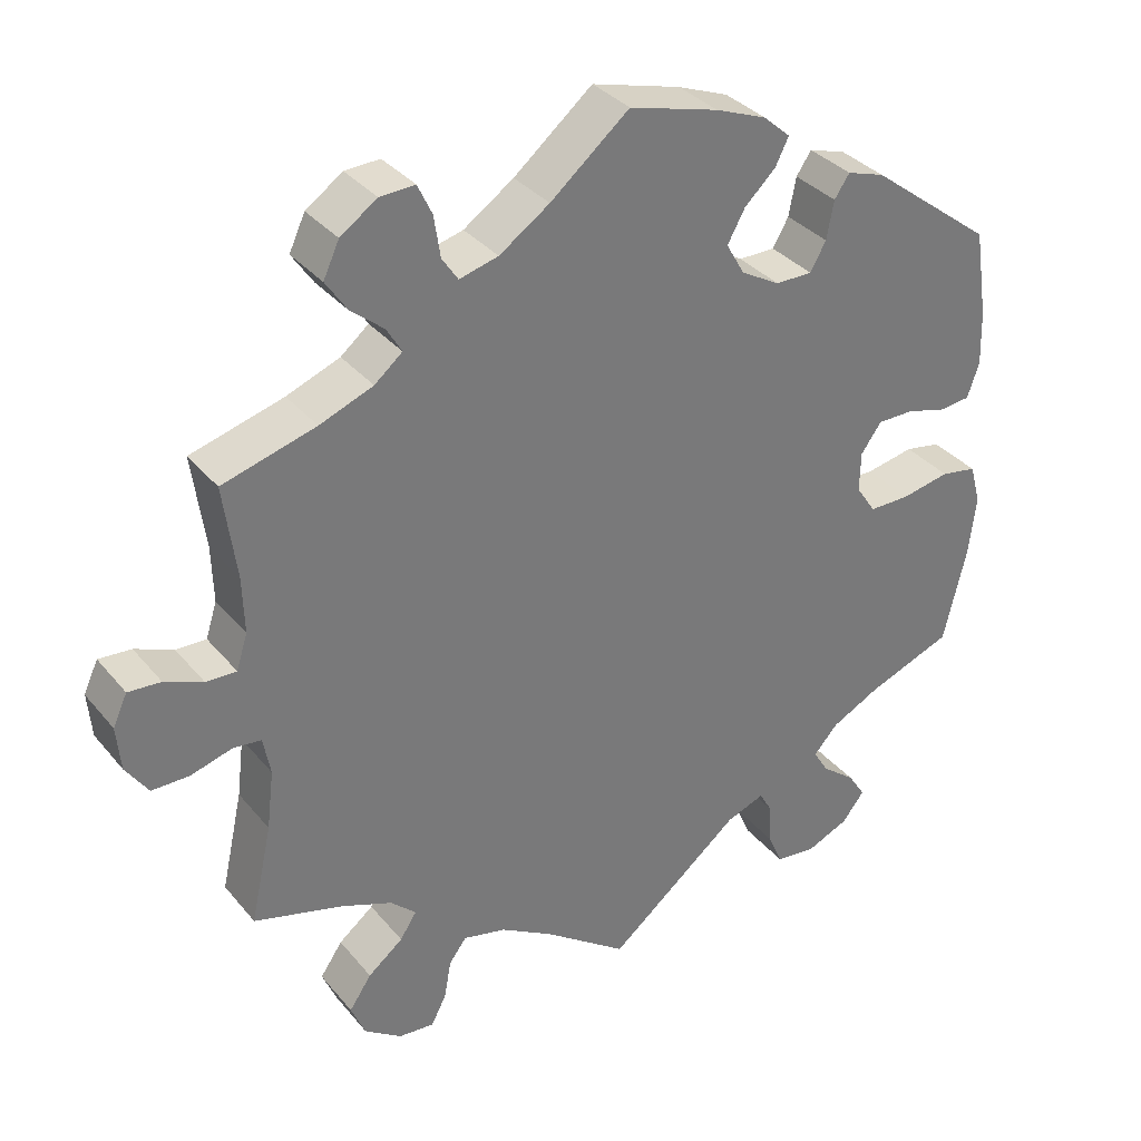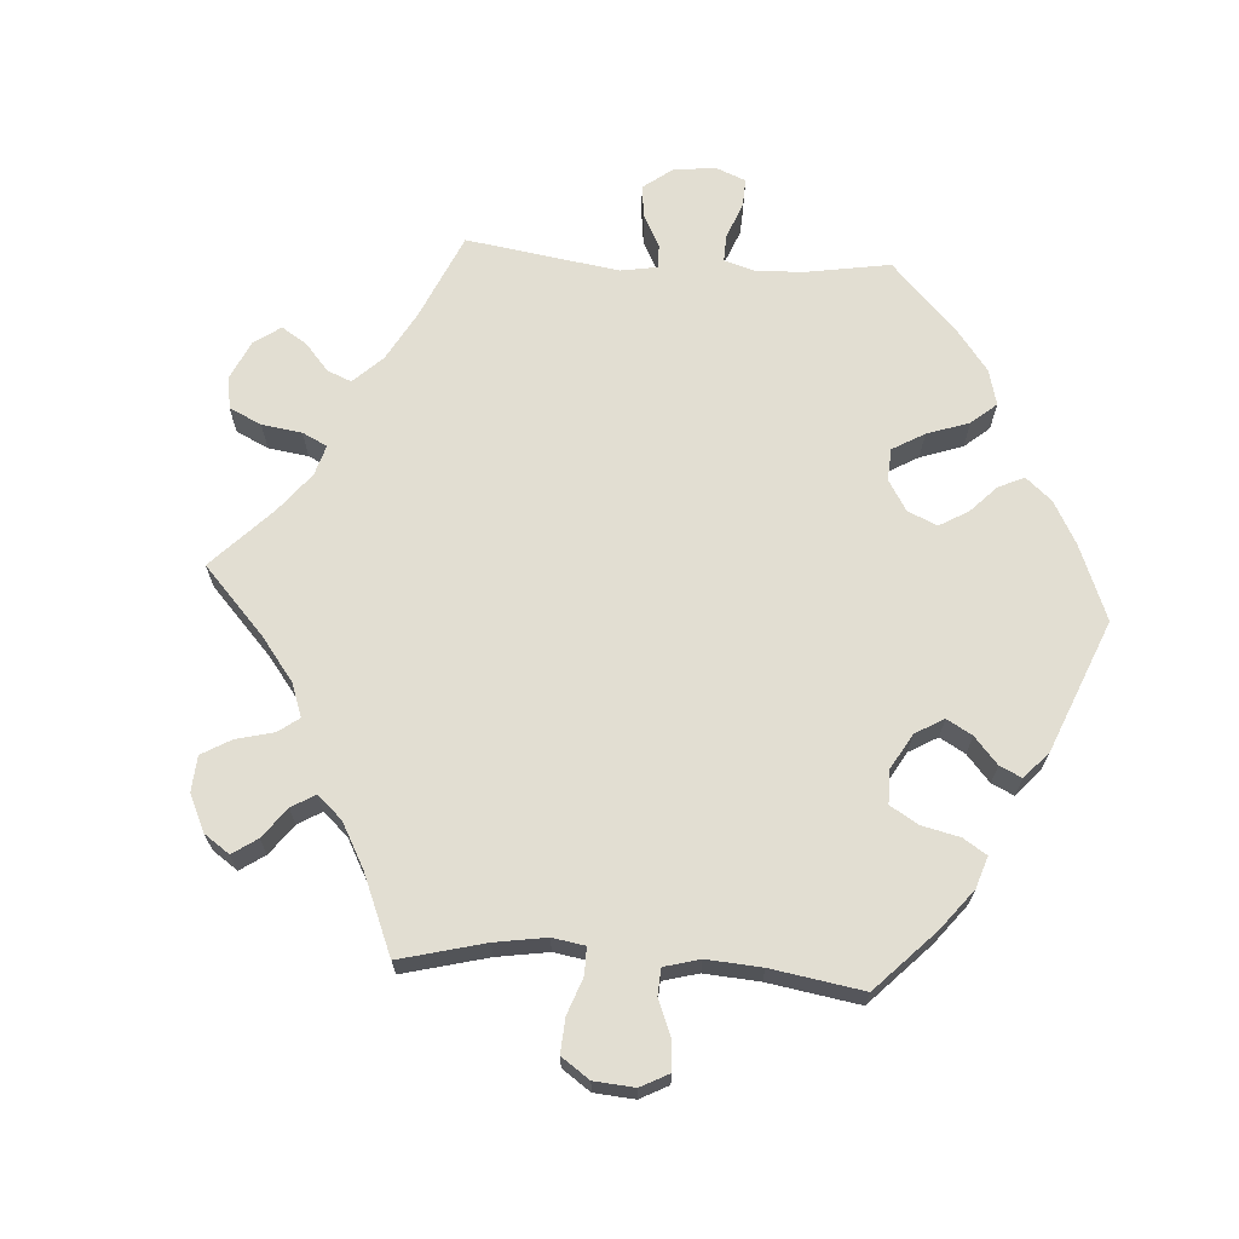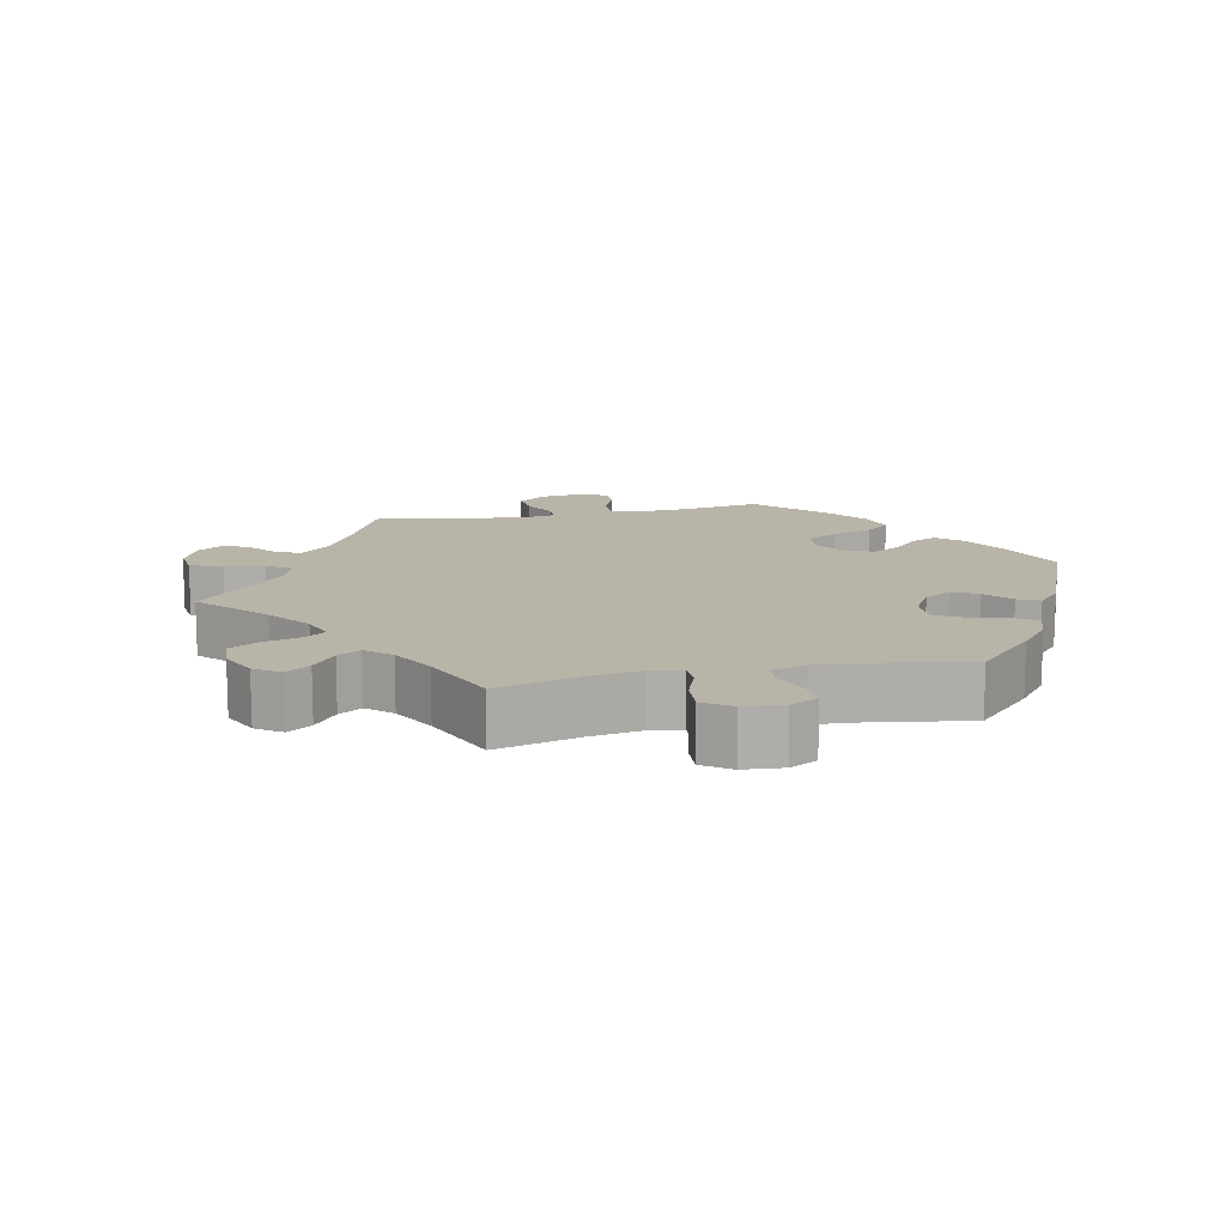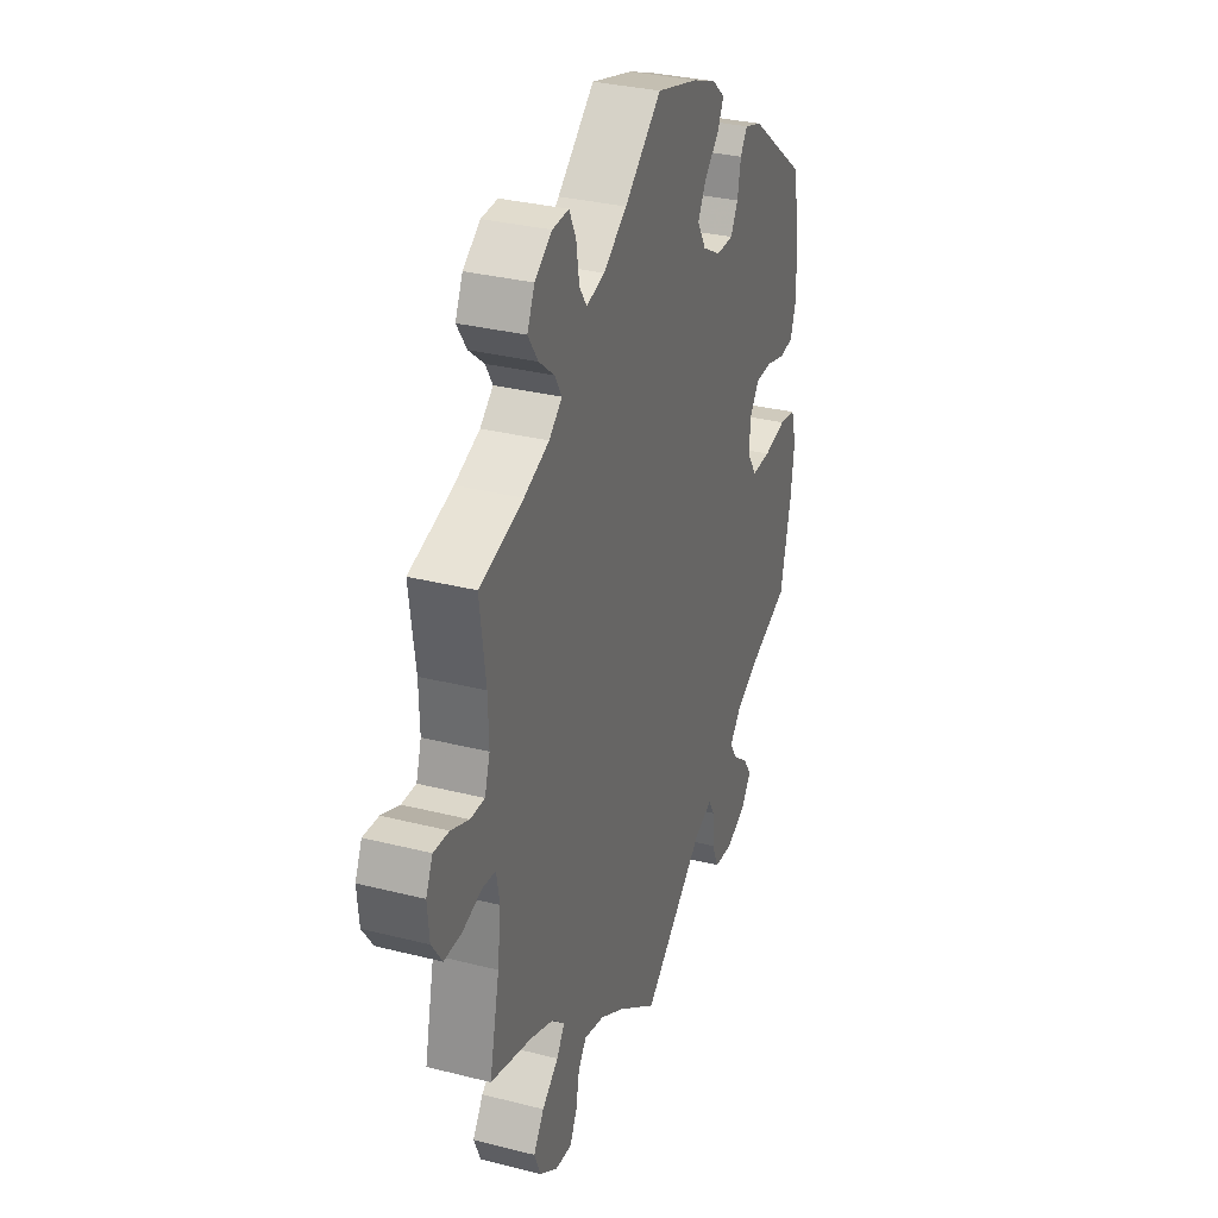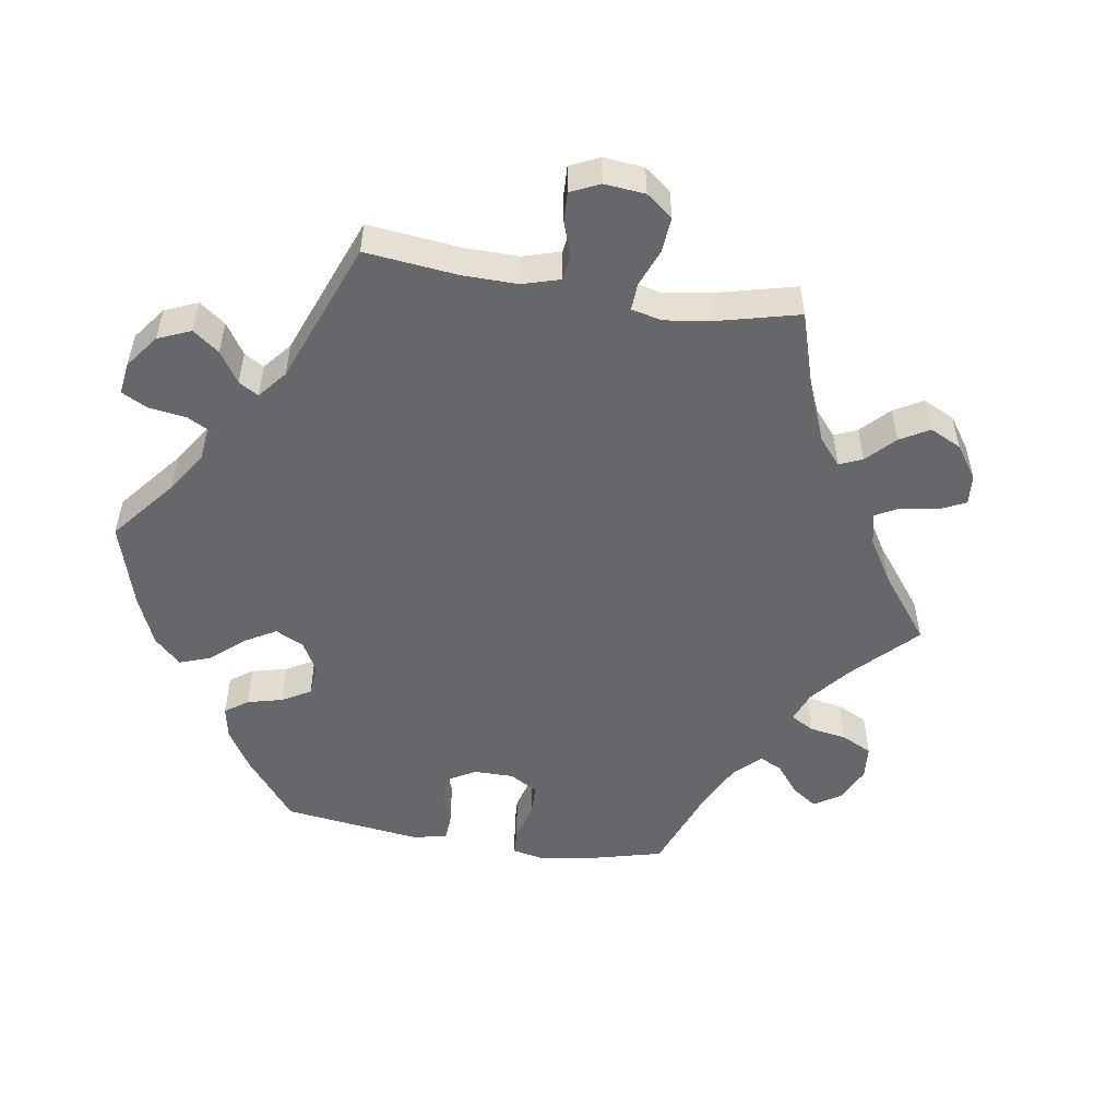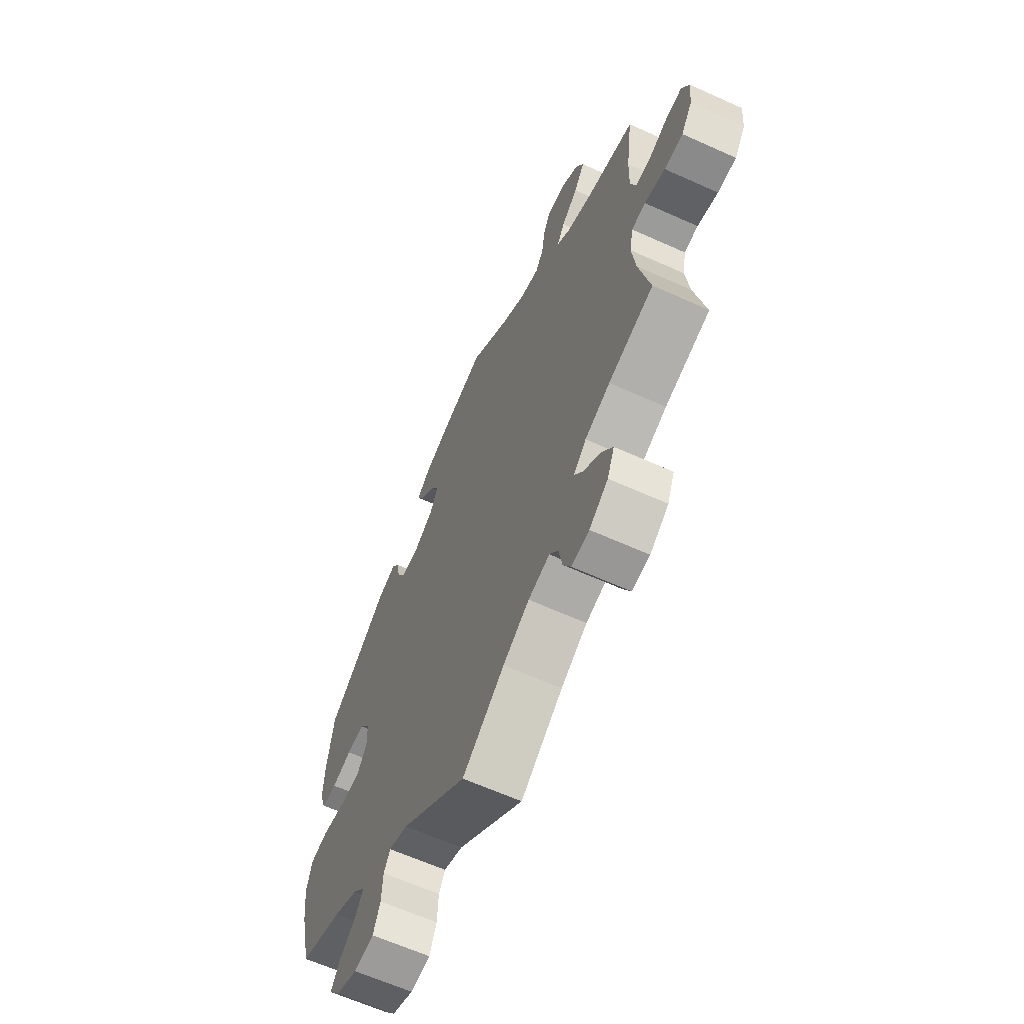
<metadata>
{"format":"obj","ext":"obj","renderer":"f3d","projection":"perspective","resolution":1024,"background":"white","views":[{"elev":34.1,"azim":-33.4,"up":"+Z"},{"elev":67.8,"azim":-26.2,"up":"+Y"},{"elev":13.1,"azim":-42.1,"up":"+Y"},{"elev":31.8,"azim":-70.3,"up":"+Z"},{"elev":-52.0,"azim":-159.3,"up":"+Y"},{"elev":-63.4,"azim":-114.5,"up":"+Z"}]}
</metadata>
<code>
v 0.392 0.07 -0.33
v 0.331 0.07 -0.361
v 0.3 0.07 -0.395
v 0.32 0.07 -0.427
v 0.362 0.07 -0.46
v 0.384 0.07 -0.494
v 0.356 0.07 -0.53
v 0.302 0.07 -0.553
v 0.252 0.07 -0.547
v 0.234 0.07 -0.505
v 0.231 0.07 -0.453
v 0.215 0.07 -0.425
v 0.167 0.07 -0.443
v 0 0.07 -0.578
v -0.106 0.07 -0.501
v -0.172 0.07 -0.462
v -0.226 0.07 -0.449
v -0.248 0.07 -0.478
v -0.257 0.07 -0.527
v -0.276 0.07 -0.564
v -0.321 0.07 -0.56
v -0.368 0.07 -0.527
v -0.386 0.07 -0.484
v -0.358 0.07 -0.443
v -0.314 0.07 -0.408
v -0.293 0.07 -0.376
v -0.325 0.07 -0.346
v -0.388 0.07 -0.321
v -0.501 0.07 -0.289
v -0.474 0.07 -0.166
v -0.465 0.07 -0.092
v -0.474 0.07 -0.044
v -0.509 0.07 -0.04
v -0.561 0.07 -0.055
v -0.608 0.07 -0.055
v -0.636 0.07 -0.014
v -0.641 0.07 0.042
v -0.623 0.07 0.081
v -0.582 0.07 0.078
v -0.534 0.07 0.058
v -0.496 0.07 0.057
v -0.482 0.07 0.101
v -0.484 0.07 0.171
v -0.5 0.07 0.289
v -0.383 0.07 0.322
v -0.316 0.07 0.348
v -0.281 0.07 0.377
v -0.3 0.07 0.409
v -0.341 0.07 0.443
v -0.368 0.07 0.483
v -0.348 0.07 0.526
v -0.302 0.07 0.558
v -0.258 0.07 0.56
v -0.24 0.07 0.522
v -0.232 0.07 0.47
v -0.212 0.07 0.44
v -0.163 0.07 0.453
v -0.1 0.07 0.496
v -0.001 0.07 0.578
v 0.111 0.07 0.547
v 0.175 0.07 0.522
v 0.209 0.07 0.492
v 0.192 0.07 0.458
v 0.153 0.07 0.421
v 0.131 0.07 0.381
v 0.154 0.07 0.341
v 0.203 0.07 0.313
v 0.249 0.07 0.313
v 0.269 0.07 0.348
v 0.278 0.07 0.396
v 0.297 0.07 0.424
v 0.344 0.07 0.409
v 0.5 0.07 0.29
v 0.517 0.07 0.179
v 0.519 0.07 0.111
v 0.504 0.07 0.067
v 0.465 0.07 0.063
v 0.415 0.07 0.077
v 0.369 0.07 0.077
v 0.343 0.07 0.041
v 0.342 0.07 -0.009
v 0.367 0.07 -0.046
v 0.418 0.07 -0.046
v 0.479 0.07 -0.034
v 0.524 0.07 -0.042
v 0.538 0.07 -0.092
v 0.529 0.07 -0.167
v 0.5 0.07 -0.289
v 0.392 0 -0.33
v 0.331 0 -0.361
v 0.3 0 -0.395
v 0.32 0 -0.427
v 0.362 0 -0.46
v 0.384 0 -0.494
v 0.356 0 -0.53
v 0.302 0 -0.553
v 0.252 0 -0.547
v 0.234 0 -0.505
v 0.231 0 -0.453
v 0.215 0 -0.425
v 0.167 0 -0.443
v 0 0 -0.578
v -0.106 0 -0.501
v -0.172 0 -0.462
v -0.226 0 -0.449
v -0.248 0 -0.478
v -0.257 0 -0.527
v -0.276 0 -0.564
v -0.321 0 -0.56
v -0.368 0 -0.527
v -0.386 0 -0.484
v -0.358 0 -0.443
v -0.314 0 -0.408
v -0.293 0 -0.376
v -0.325 0 -0.346
v -0.388 0 -0.321
v -0.501 0 -0.289
v -0.474 0 -0.166
v -0.465 0 -0.092
v -0.474 0 -0.044
v -0.509 0 -0.04
v -0.561 0 -0.055
v -0.608 0 -0.055
v -0.636 0 -0.014
v -0.641 0 0.042
v -0.623 0 0.081
v -0.582 0 0.078
v -0.534 0 0.058
v -0.496 0 0.057
v -0.482 0 0.101
v -0.484 0 0.171
v -0.5 0 0.289
v -0.383 0 0.322
v -0.316 0 0.348
v -0.281 0 0.377
v -0.3 0 0.409
v -0.341 0 0.443
v -0.368 0 0.483
v -0.348 0 0.526
v -0.302 0 0.558
v -0.258 0 0.56
v -0.24 0 0.522
v -0.232 0 0.47
v -0.212 0 0.44
v -0.163 0 0.453
v -0.1 0 0.496
v -0.001 0 0.578
v 0.111 0 0.547
v 0.175 0 0.522
v 0.209 0 0.492
v 0.192 0 0.458
v 0.153 0 0.421
v 0.131 0 0.381
v 0.154 0 0.341
v 0.203 0 0.313
v 0.249 0 0.313
v 0.269 0 0.348
v 0.278 0 0.396
v 0.297 0 0.424
v 0.344 0 0.409
v 0.5 0 0.29
v 0.517 0 0.179
v 0.519 0 0.111
v 0.504 0 0.067
v 0.465 0 0.063
v 0.415 0 0.077
v 0.369 0 0.077
v 0.343 0 0.041
v 0.342 0 -0.009
v 0.367 0 -0.046
v 0.418 0 -0.046
v 0.479 0 -0.034
v 0.524 0 -0.042
v 0.538 0 -0.092
v 0.529 0 -0.167
v 0.5 0 -0.289
f 87 88 1
f 86 87 1 2
f 83 84 85 86
f 82 83 86 2
f 81 82 2 3
f 80 81 3
f 75 76 77 78
f 75 78 79
f 74 75 79
f 73 74 79
f 72 73 79 80
f 69 70 71 72
f 68 69 72 80
f 61 62 63 64
f 61 64 65
f 58 59 60 61
f 57 58 61 65
f 56 57 65 66
f 52 53 54 55
f 52 55 56
f 51 52 56
f 48 49 50 51
f 47 48 51 56
f 43 44 45
f 42 43 45 46
f 41 42 46 47
f 37 38 39 40
f 37 40 41
f 36 37 41
f 33 34 35 36
f 32 33 36 41
f 28 29 30
f 27 28 30 31
f 26 27 31 32
f 22 23 24 25
f 22 25 26
f 21 22 26
f 18 19 20 21
f 17 18 21 26
f 16 17 26 32
f 13 14 15
f 12 13 15 16
f 8 9 10 11
f 8 11 12
f 7 8 12
f 4 5 6 7
f 3 4 7 12
f 67 68 80 3
f 47 56 66 67
f 32 41 47 67
f 16 32 67
f 3 12 16 67
f 89 176 175
f 90 89 175 174
f 174 173 172 171
f 90 174 171 170
f 91 90 170 169
f 91 169 168
f 166 165 164 163
f 167 166 163
f 167 163 162
f 167 162 161
f 168 167 161 160
f 160 159 158 157
f 168 160 157 156
f 152 151 150 149
f 153 152 149
f 149 148 147 146
f 153 149 146 145
f 154 153 145 144
f 143 142 141 140
f 144 143 140
f 144 140 139
f 139 138 137 136
f 144 139 136 135
f 133 132 131
f 134 133 131 130
f 135 134 130 129
f 128 127 126 125
f 129 128 125
f 129 125 124
f 124 123 122 121
f 129 124 121 120
f 118 117 116
f 119 118 116 115
f 120 119 115 114
f 113 112 111 110
f 114 113 110
f 114 110 109
f 109 108 107 106
f 114 109 106 105
f 120 114 105 104
f 103 102 101
f 104 103 101 100
f 99 98 97 96
f 100 99 96
f 100 96 95
f 95 94 93 92
f 100 95 92 91
f 91 168 156 155
f 155 154 144 135
f 155 135 129 120
f 155 120 104
f 155 104 100 91
f 1 89 90 2
f 2 90 91 3
f 3 91 92 4
f 4 92 93 5
f 5 93 94 6
f 6 94 95 7
f 7 95 96 8
f 8 96 97 9
f 9 97 98 10
f 10 98 99 11
f 11 99 100 12
f 12 100 101 13
f 13 101 102 14
f 14 102 103 15
f 15 103 104 16
f 16 104 105 17
f 17 105 106 18
f 18 106 107 19
f 19 107 108 20
f 20 108 109 21
f 21 109 110 22
f 22 110 111 23
f 23 111 112 24
f 24 112 113 25
f 25 113 114 26
f 26 114 115 27
f 27 115 116 28
f 28 116 117 29
f 29 117 118 30
f 30 118 119 31
f 31 119 120 32
f 32 120 121 33
f 33 121 122 34
f 34 122 123 35
f 35 123 124 36
f 36 124 125 37
f 37 125 126 38
f 38 126 127 39
f 39 127 128 40
f 40 128 129 41
f 41 129 130 42
f 42 130 131 43
f 43 131 132 44
f 44 132 133 45
f 45 133 134 46
f 46 134 135 47
f 47 135 136 48
f 48 136 137 49
f 49 137 138 50
f 50 138 139 51
f 51 139 140 52
f 52 140 141 53
f 53 141 142 54
f 54 142 143 55
f 55 143 144 56
f 56 144 145 57
f 57 145 146 58
f 58 146 147 59
f 59 147 148 60
f 60 148 149 61
f 61 149 150 62
f 62 150 151 63
f 63 151 152 64
f 64 152 153 65
f 65 153 154 66
f 66 154 155 67
f 67 155 156 68
f 68 156 157 69
f 69 157 158 70
f 70 158 159 71
f 71 159 160 72
f 72 160 161 73
f 73 161 162 74
f 74 162 163 75
f 75 163 164 76
f 76 164 165 77
f 77 165 166 78
f 78 166 167 79
f 79 167 168 80
f 80 168 169 81
f 81 169 170 82
f 82 170 171 83
f 83 171 172 84
f 84 172 173 85
f 85 173 174 86
f 86 174 175 87
f 87 175 176 88
f 88 176 89 1

</code>
